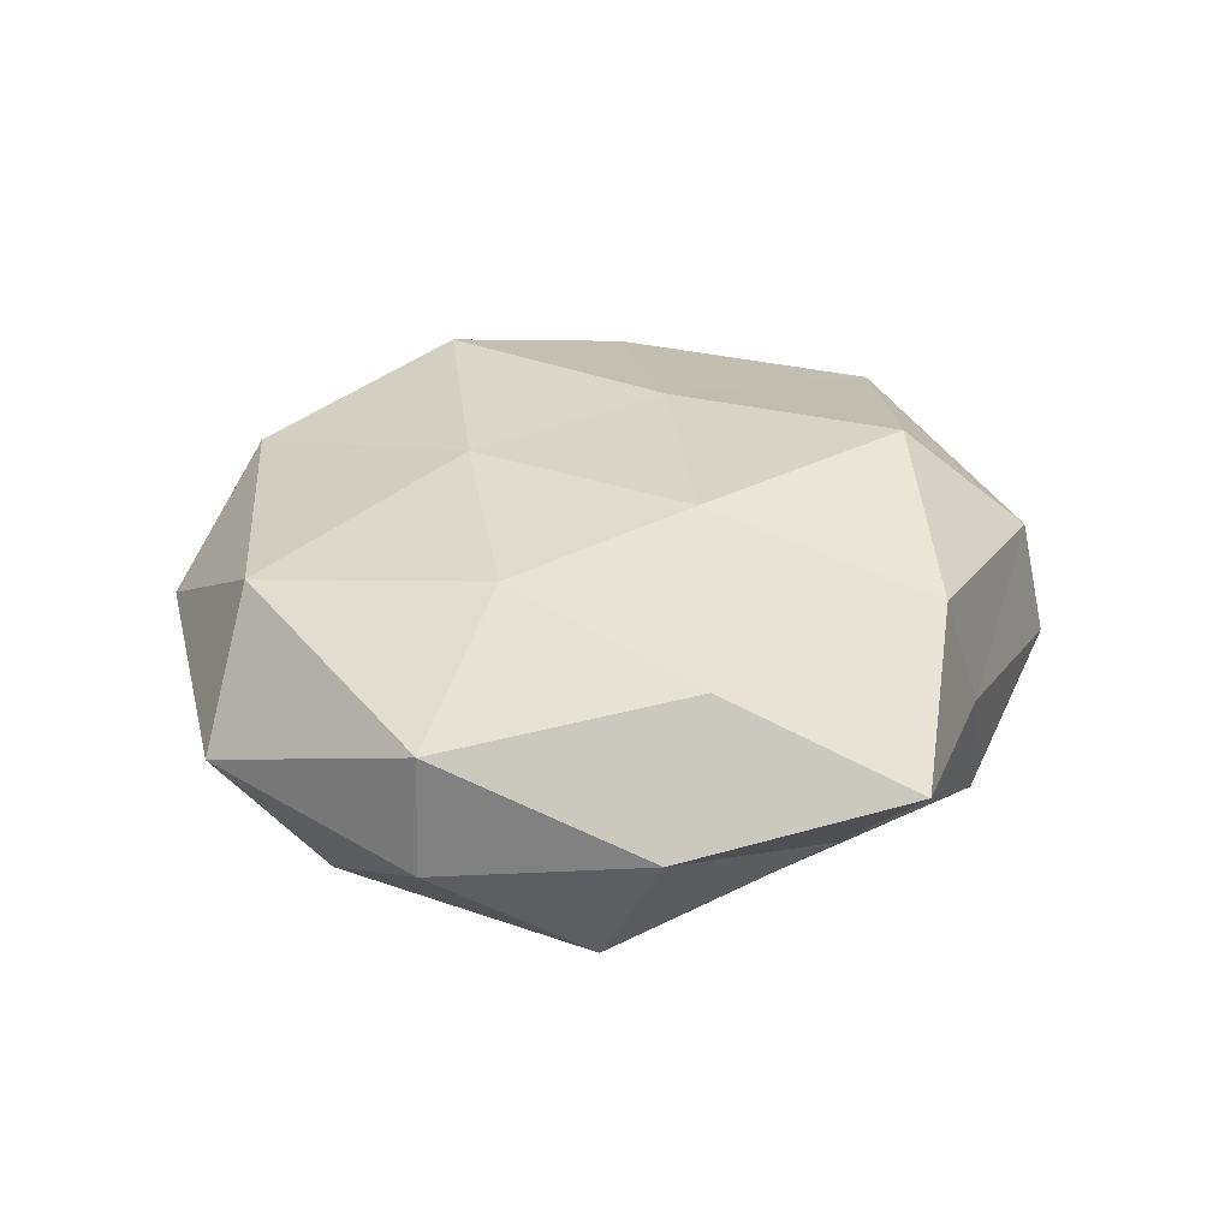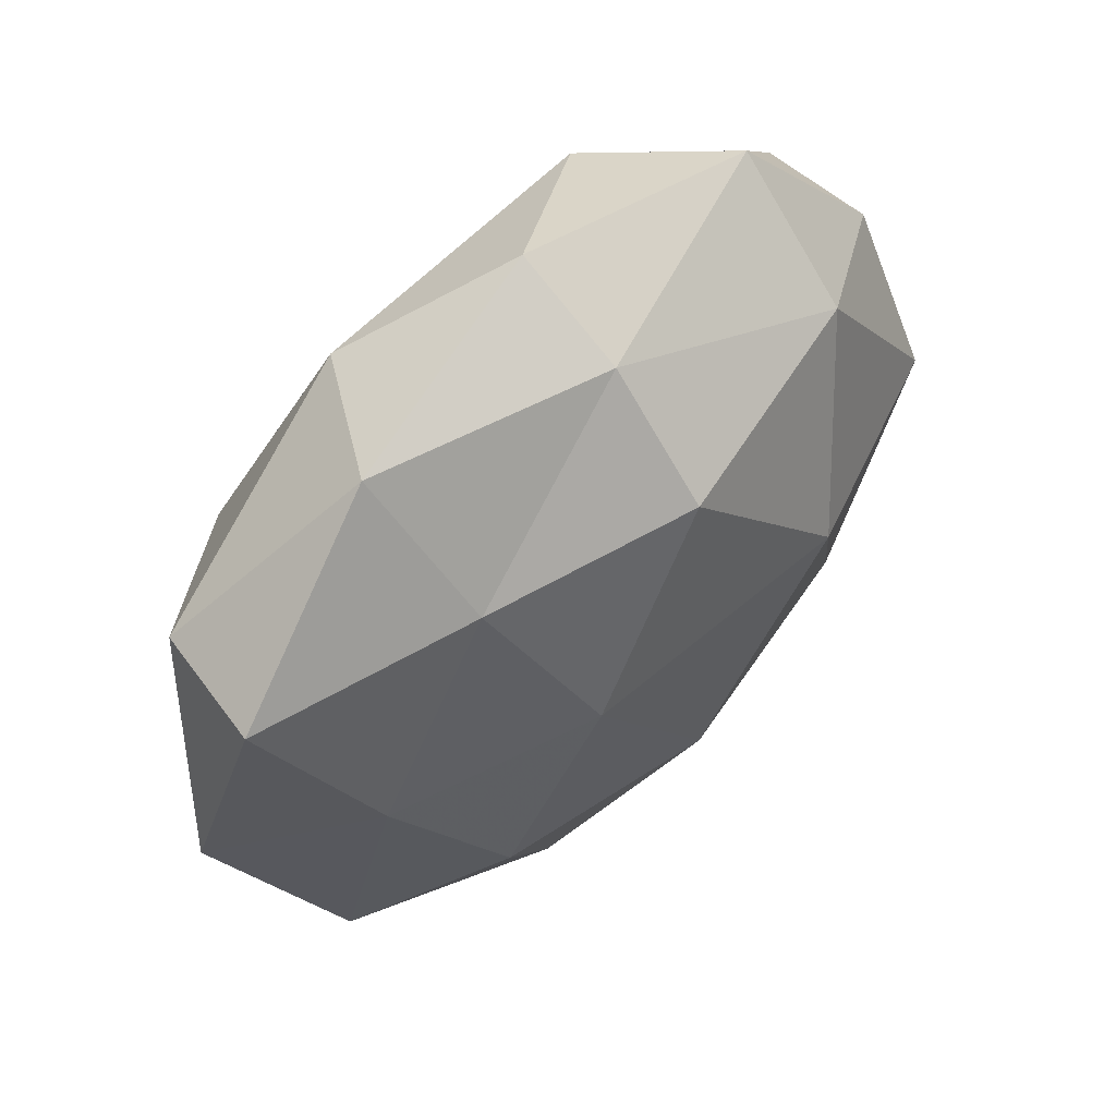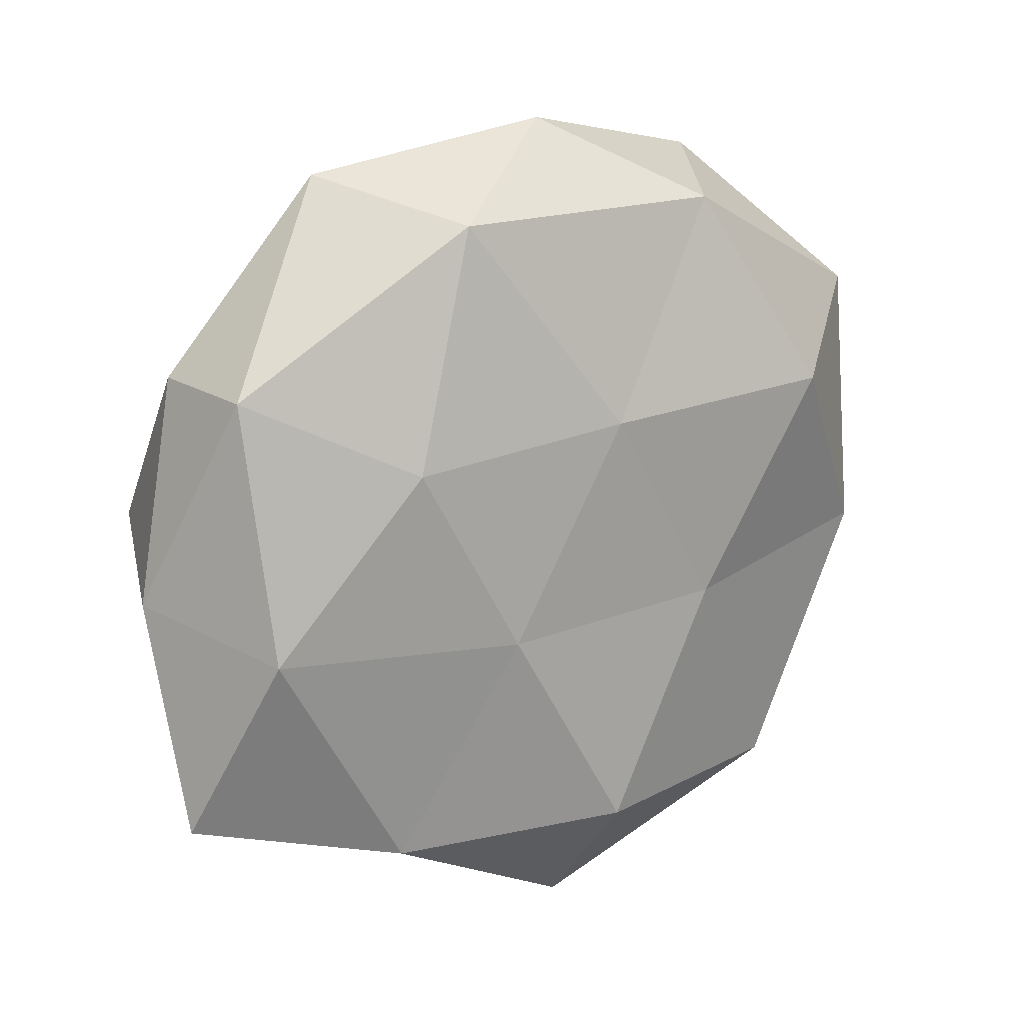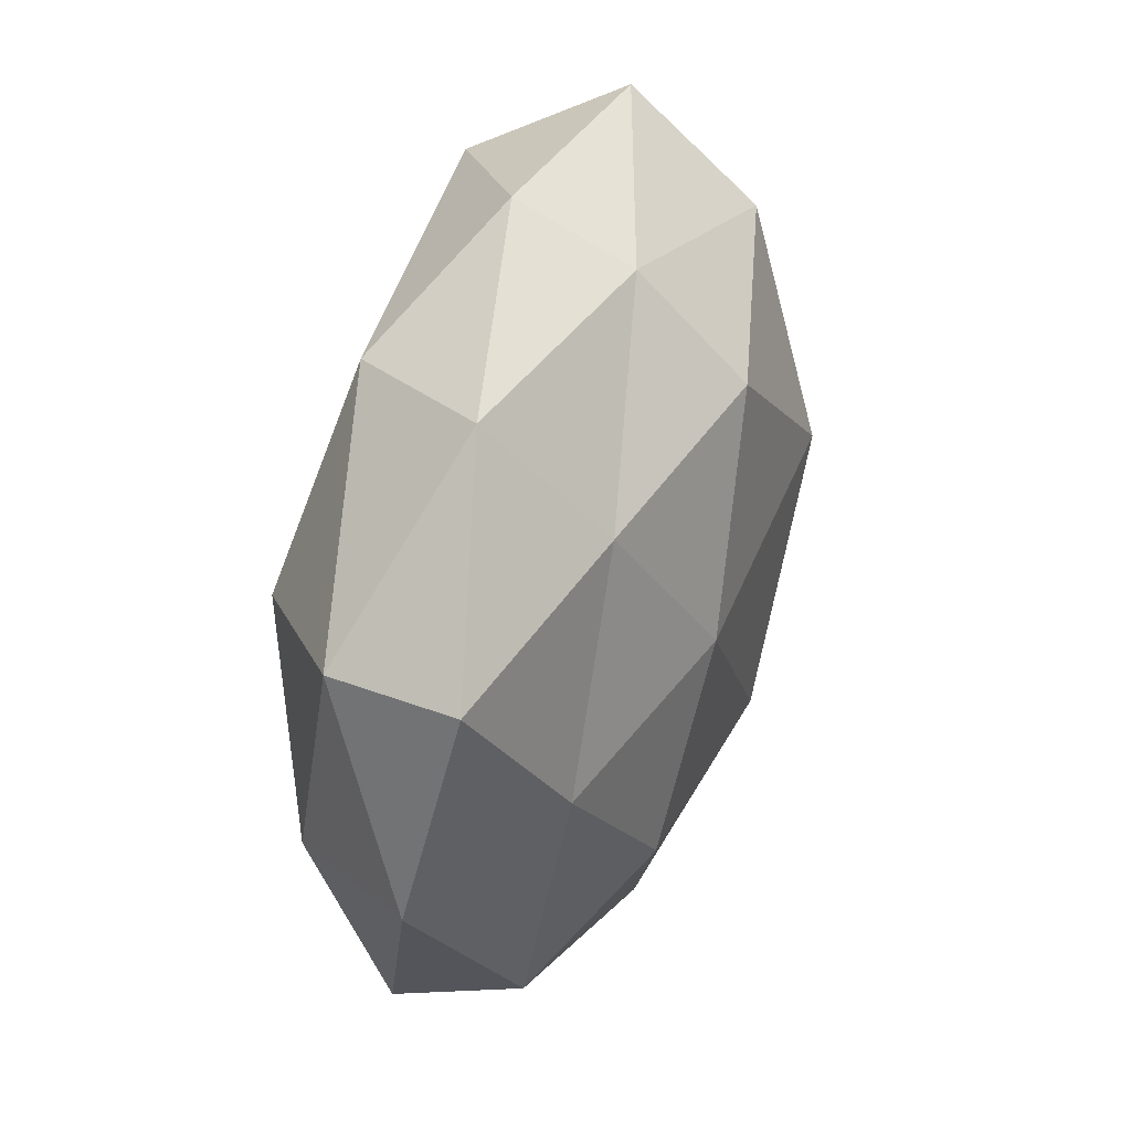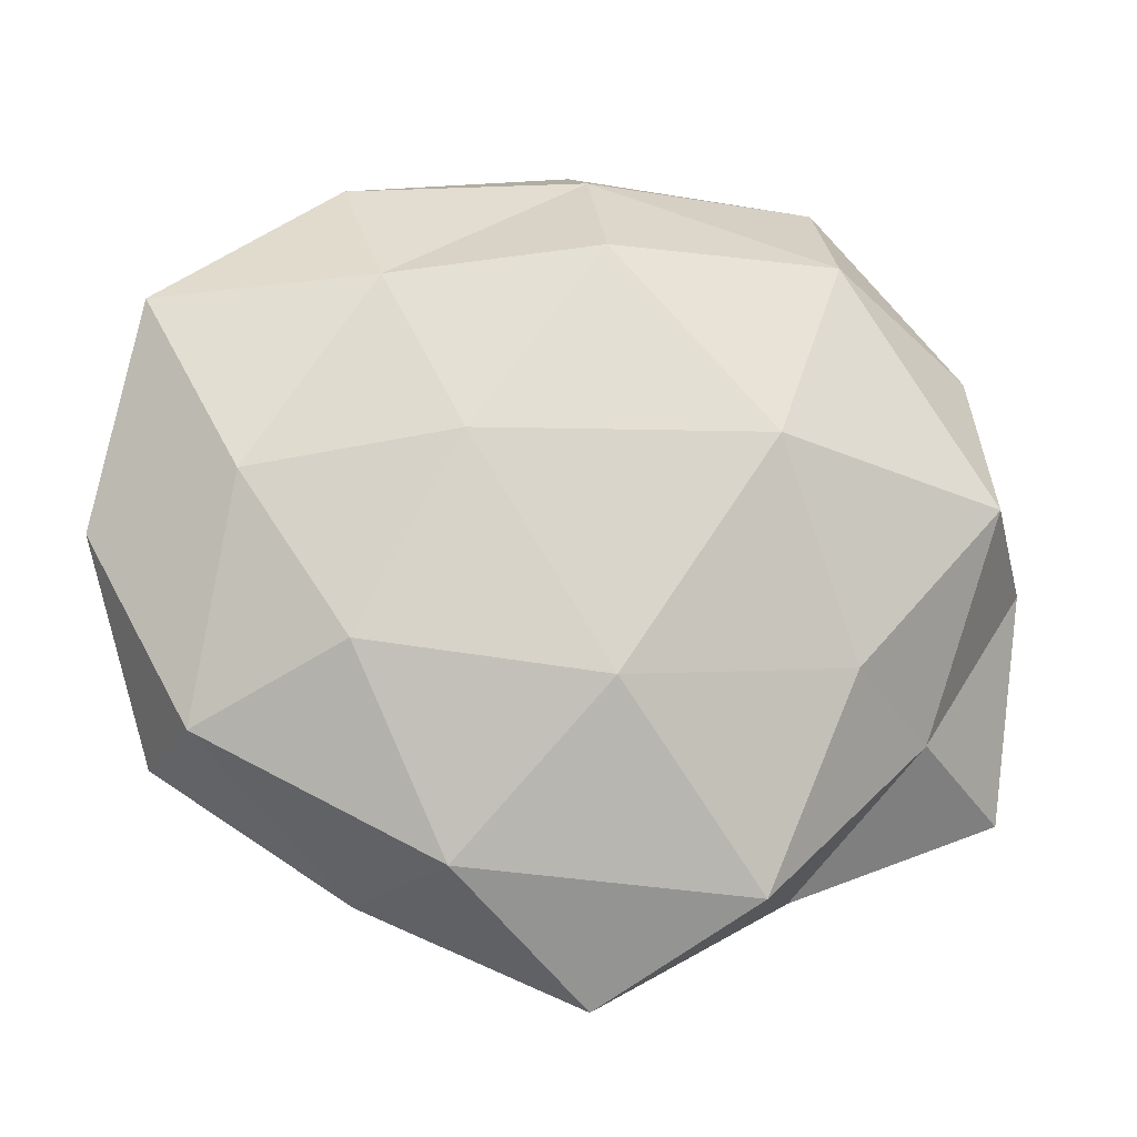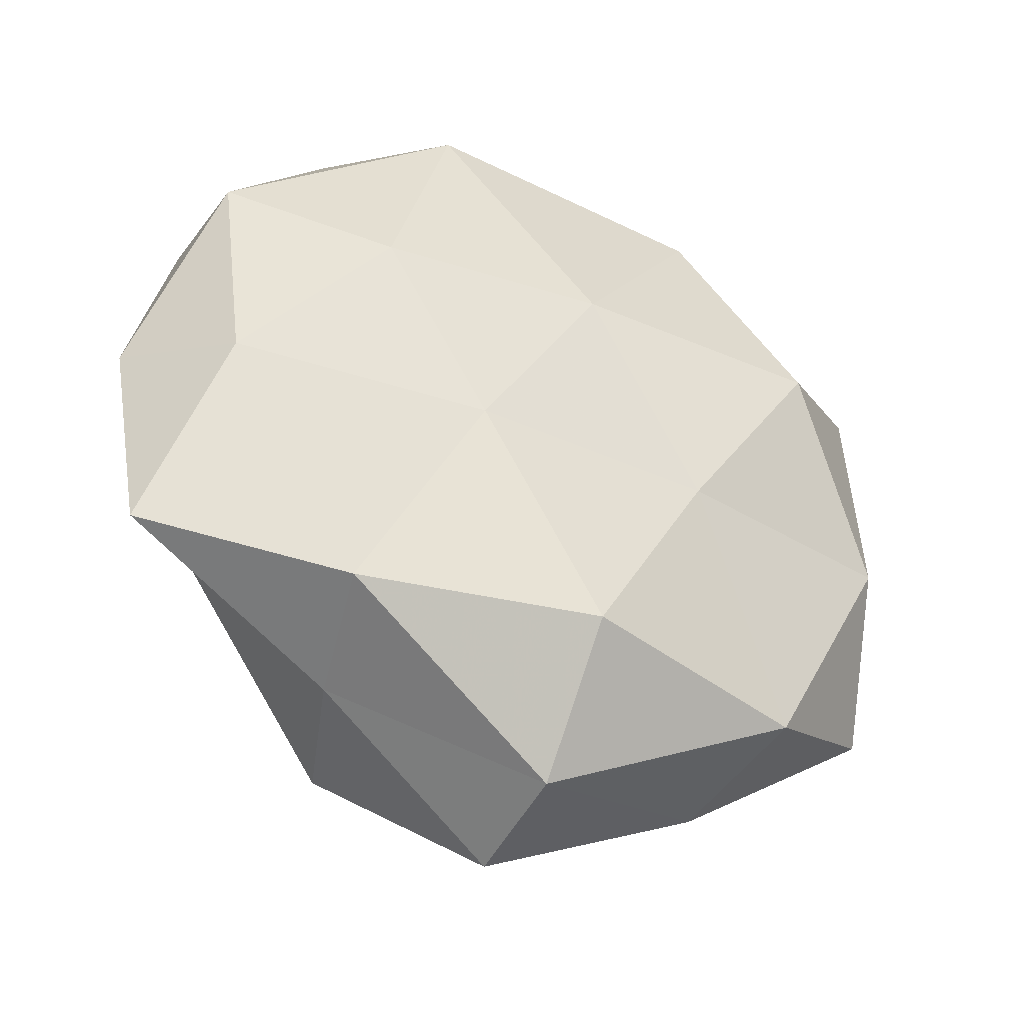
<metadata>
{"format":"obj","ext":"obj","renderer":"f3d","projection":"perspective","resolution":1024,"background":"white","views":[{"elev":30.3,"azim":-94.7,"up":"+Z"},{"elev":58.7,"azim":135.4,"up":"+Y"},{"elev":16.9,"azim":-37.0,"up":"+Y"},{"elev":45.2,"azim":107.7,"up":"+Y"},{"elev":-14.9,"azim":170.6,"up":"+Y"},{"elev":-39.2,"azim":-29.2,"up":"+Y"}]}
</metadata>
<code>
v -0.0007499 -0.04892 0.009472
v -0.01842 0.03999 0.01618
v -0.0002379 0.01538 0.0214
v 0.0277 0.04357 -0.001155
v -0.04628 0.02282 -0.003776
v -0.04462 -0.007037 0.01581
v 0.02484 -0.04064 -0.0006821
v 5.683e-05 0.04949 0.004484
v -0.05145 -0.02844 0.006601
v -0.03915 -0.02174 -0.006973
v 0.03957 0.004976 -0.01459
v 0.04382 -0.02331 -0.01042
v -0.01841 -0.04063 -0.01499
v -0.04559 0.02242 0.01032
v -0.02454 -0.03892 0.0006685
v 0.03114 0.0163 0.02103
v 0.05014 0.02668 -0.006873
v 0.0476 -0.0253 0.003582
v -0.0282 -0.01577 -0.01894
v 0.02431 0.02852 -0.01416
v -0.02909 0.04484 0.0004014
v 1.921e-05 0.04322 -0.008972
v 0.01452 -0.008413 0.02057
v 0.0179 0.0396 0.01479
v 0.04757 0.02524 0.008217
v -0.02835 0.0322 -0.01482
v -0.0004694 -0.0186 -0.02414
v -6.996e-05 0.03076 -0.02137
v -0.01535 -0.008912 0.02134
v -0.0007611 -0.05205 -0.00494
v -0.01842 0.008635 -0.02539
v 0.01614 -0.03786 -0.0151
v -0.0006405 -0.03393 0.02218
v 0.04508 -0.005643 0.01376
v -0.02767 0.0132 0.01987
v 0.02879 -0.03497 0.01506
v 0.01575 0.008071 -0.02326
v -0.04657 0.004292 -0.01436
v -0.02844 -0.03404 0.01575
v 0.05561 0.0002501 -0.00172
v 0.02744 -0.01488 -0.02057
v -0.05354 -0.00164 0.001292
f 15 9 10
f 15 10 13
f 7 12 18
f 13 10 19
f 4 17 20
f 20 17 11
f 8 21 2
f 21 14 2
f 21 5 14
f 8 4 22
f 4 20 22
f 8 22 21
f 16 3 23
f 2 3 24
f 8 2 24
f 8 24 4
f 24 3 16
f 4 25 17
f 24 25 4
f 24 16 25
f 21 26 5
f 22 26 21
f 13 19 27
f 22 20 28
f 22 28 26
f 3 29 23
f 30 7 1
f 30 1 15
f 30 15 13
f 27 19 31
f 26 28 31
f 32 12 7
f 13 27 32
f 30 32 7
f 30 13 32
f 23 29 33
f 23 34 16
f 25 16 34
f 2 35 3
f 2 14 35
f 35 14 6
f 3 35 29
f 6 29 35
f 7 36 1
f 7 18 36
f 1 36 33
f 33 36 23
f 36 18 34
f 36 34 23
f 20 11 37
f 28 20 37
f 27 31 37
f 37 31 28
f 19 10 38
f 5 26 38
f 38 31 19
f 26 31 38
f 9 39 6
f 1 39 15
f 15 39 9
f 39 29 6
f 1 33 39
f 39 33 29
f 12 11 40
f 40 11 17
f 18 12 40
f 17 25 40
f 40 34 18
f 25 34 40
f 12 41 11
f 32 41 12
f 32 27 41
f 37 11 41
f 41 27 37
f 6 42 9
f 10 9 42
f 14 5 42
f 14 42 6
f 38 42 5
f 10 42 38

</code>
